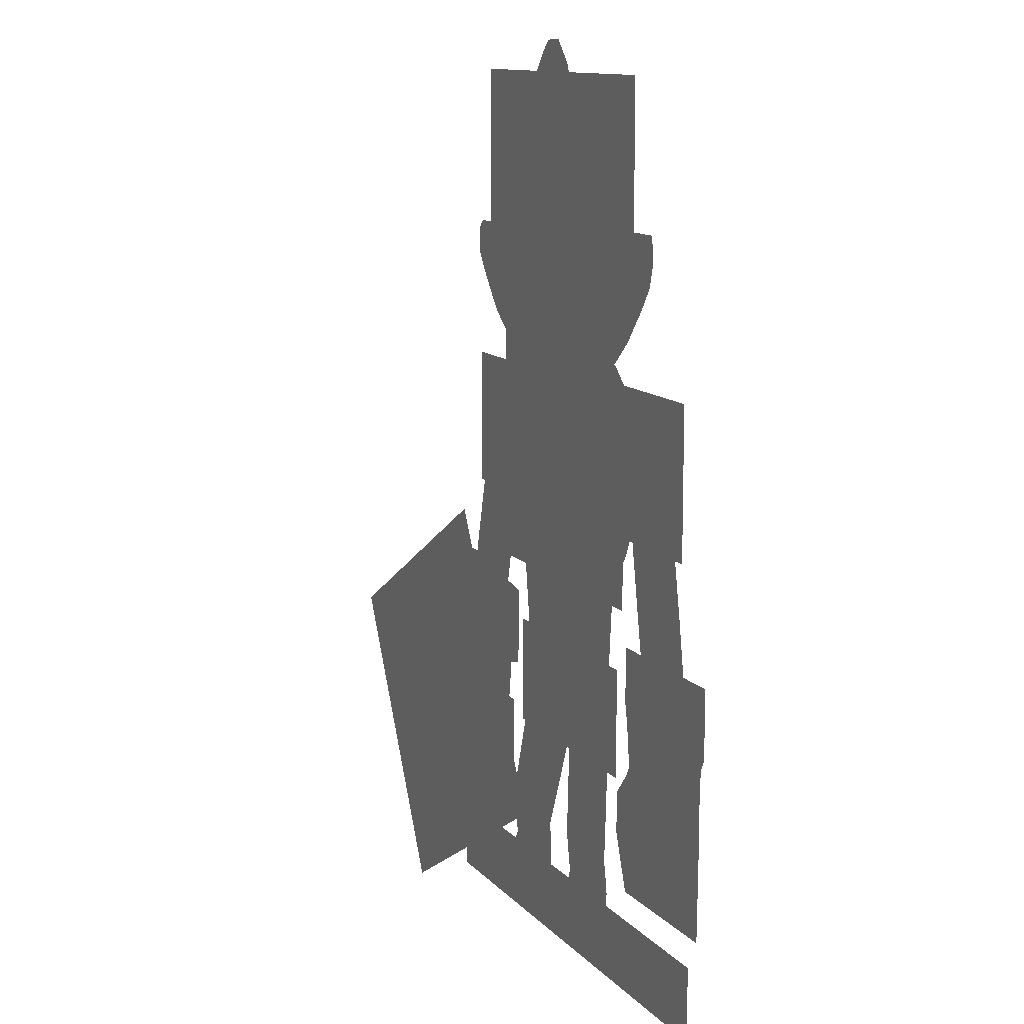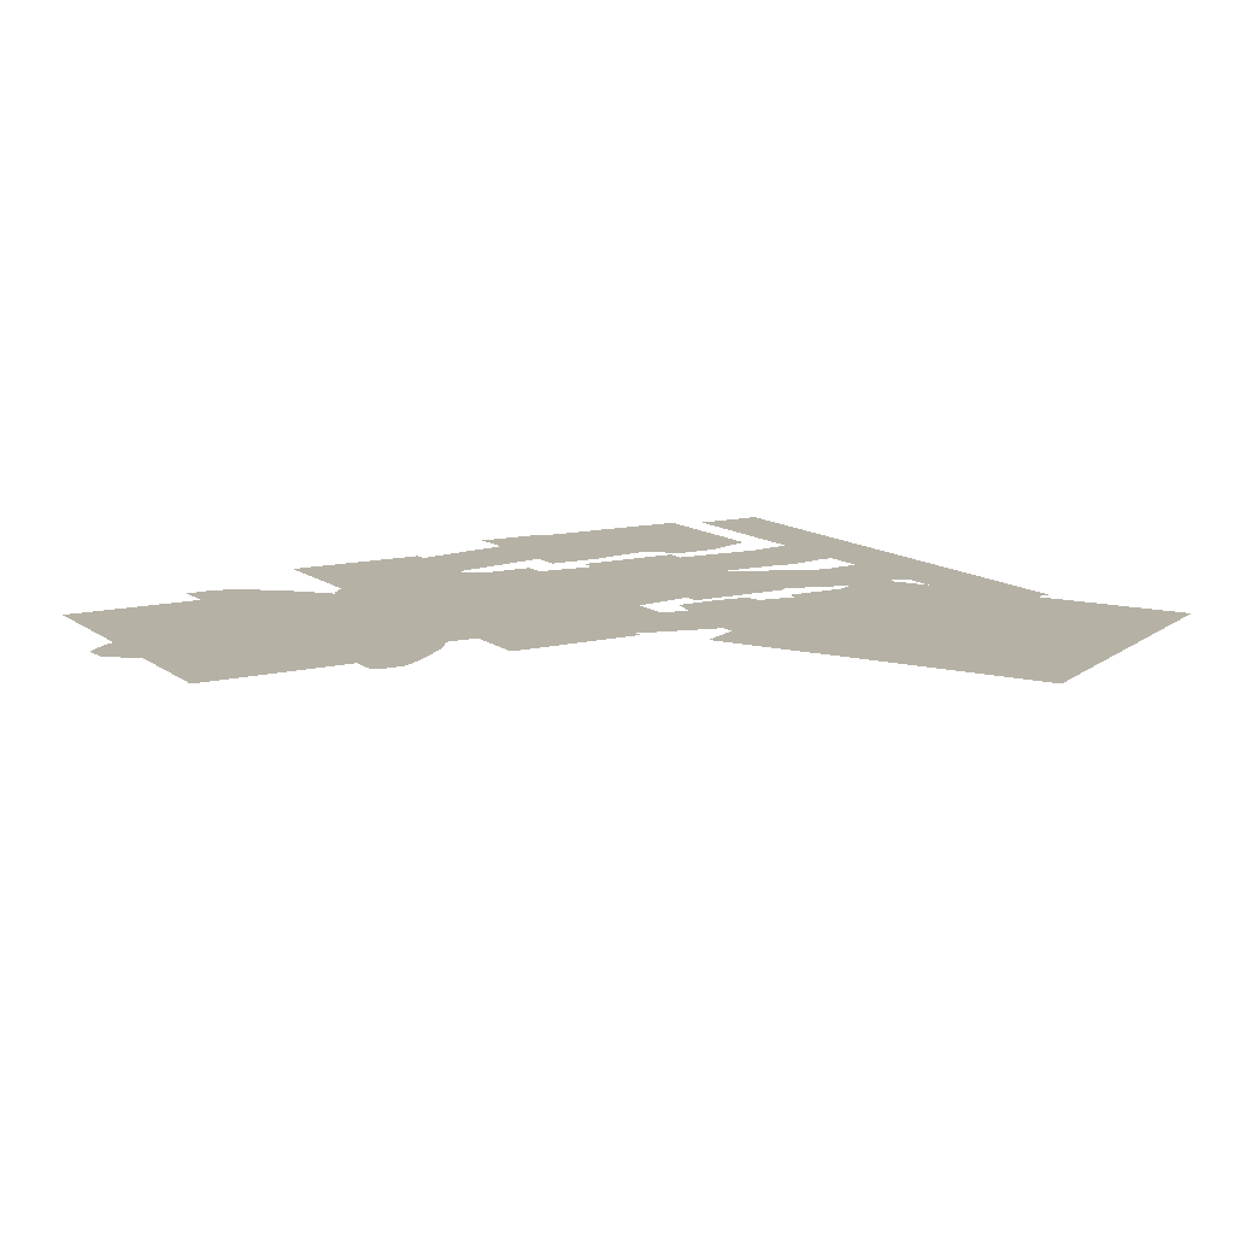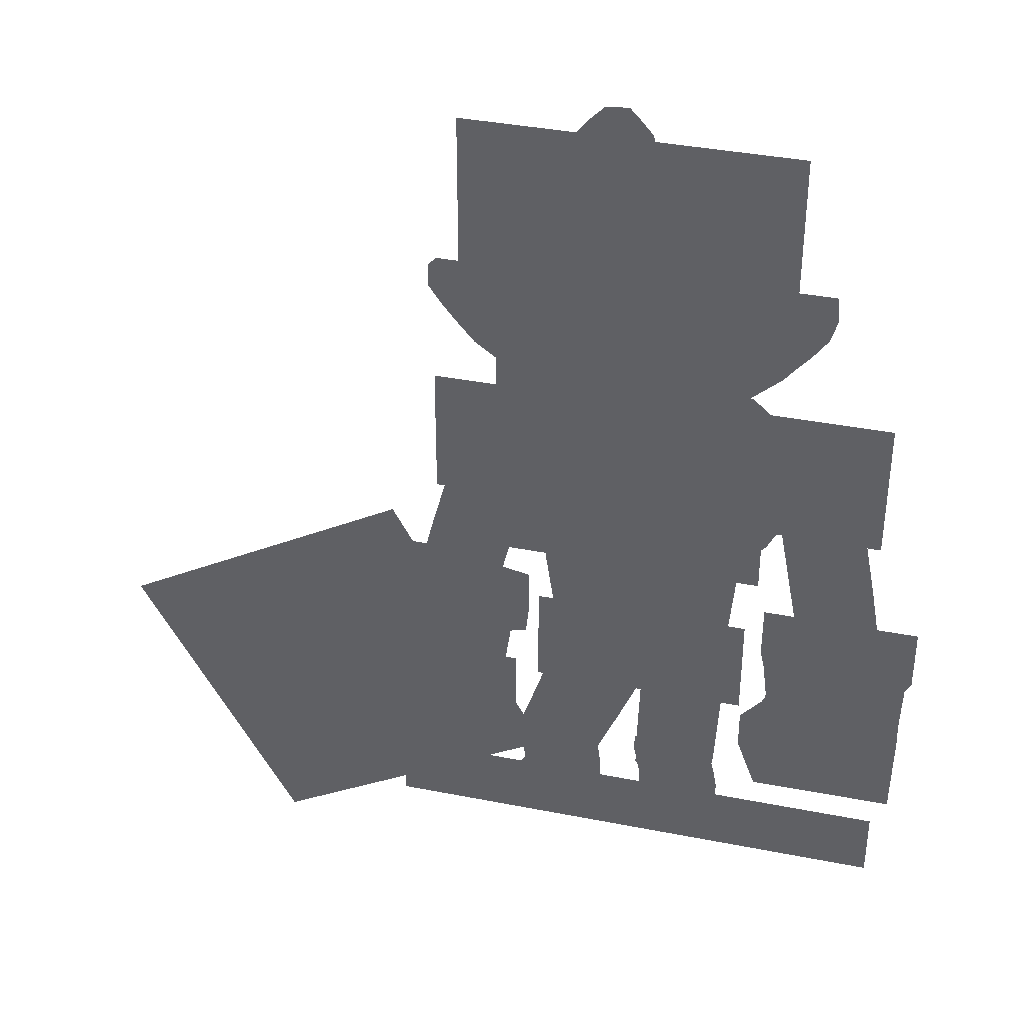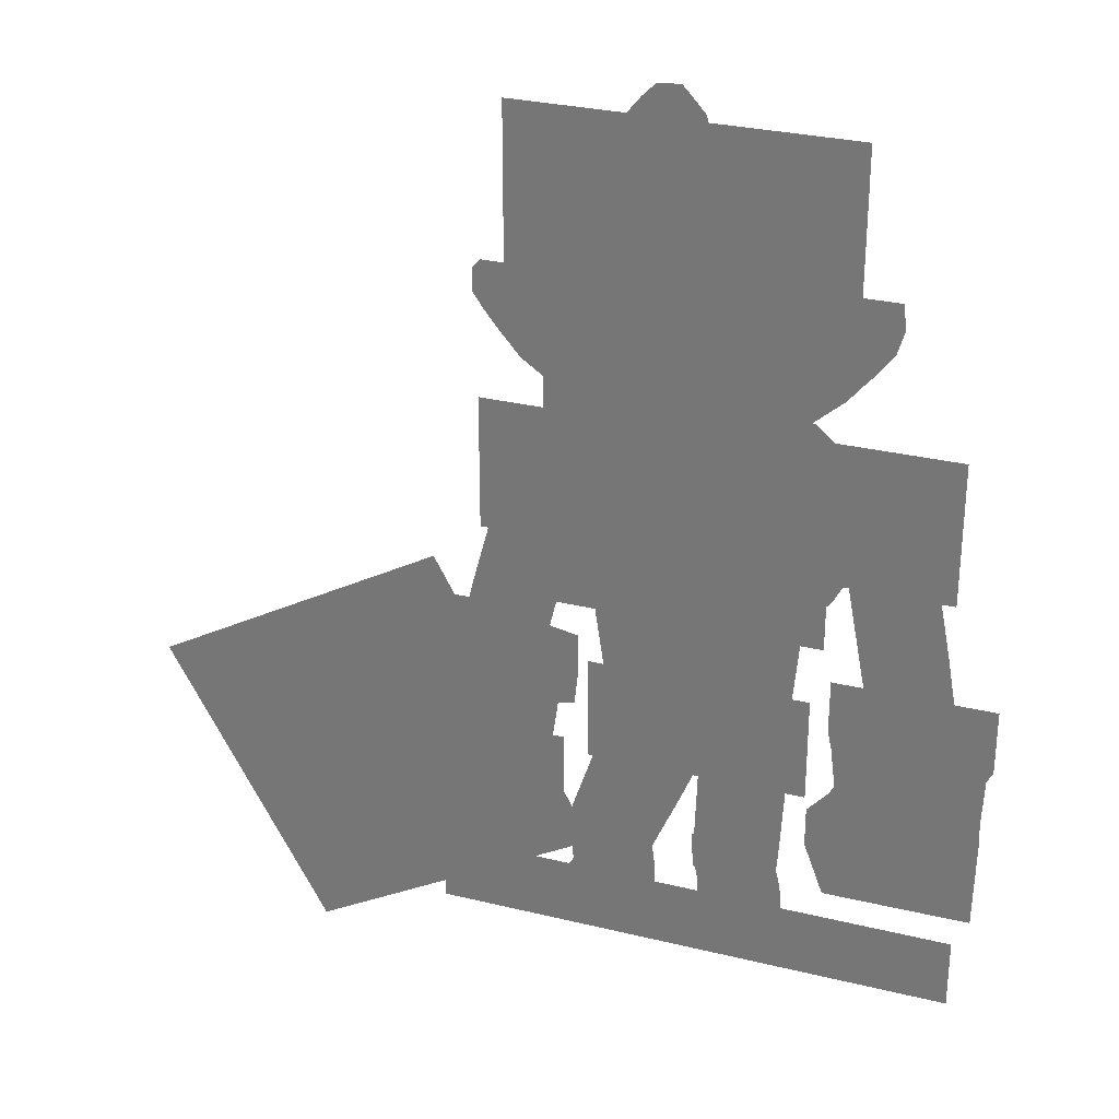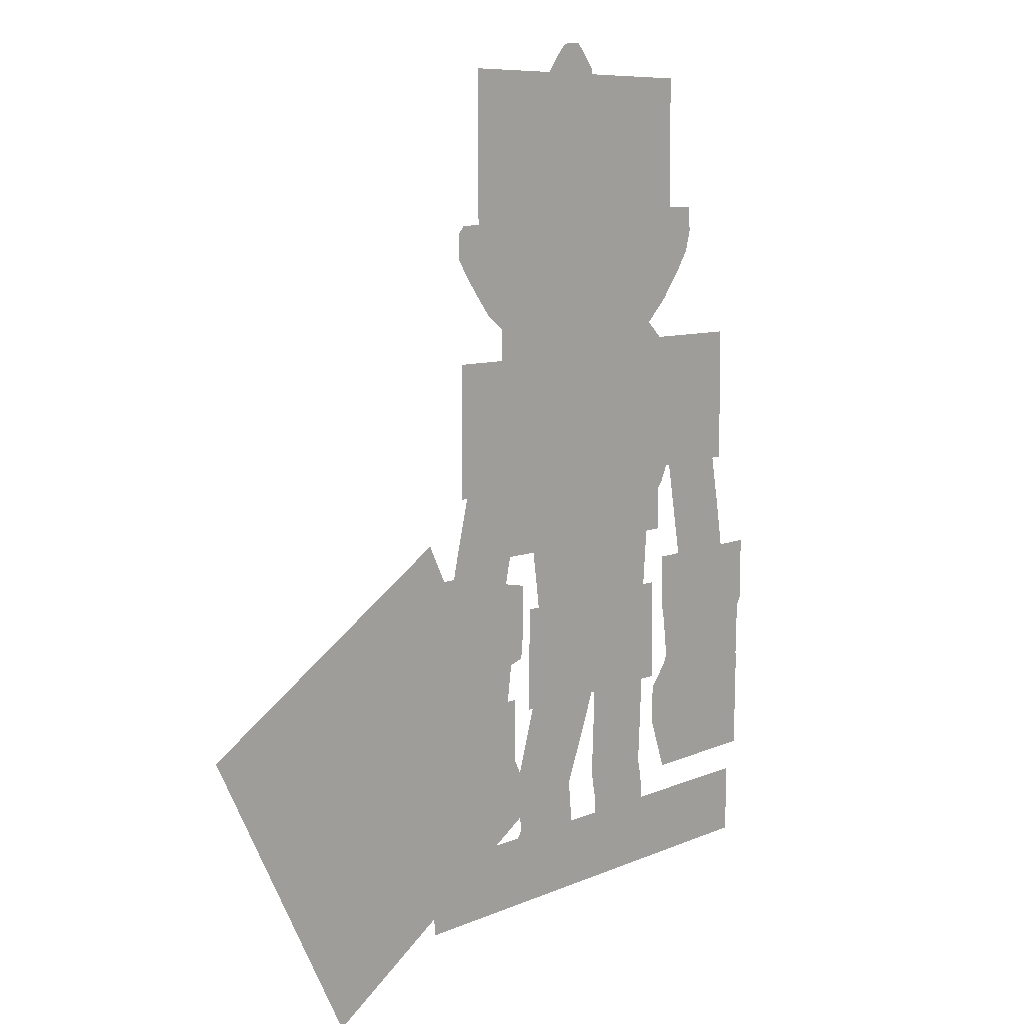
<metadata>
{"format":"obj","ext":"obj","renderer":"f3d","projection":"perspective","resolution":1024,"background":"white","views":[{"elev":11.5,"azim":66.5,"up":"+Y"},{"elev":11.9,"azim":-120.5,"up":"+Z"},{"elev":37.6,"azim":14.2,"up":"+Y"},{"elev":29.3,"azim":19.9,"up":"+Y"},{"elev":8.0,"azim":-51.0,"up":"+Y"}]}
</metadata>
<code>
g Skeleton Prefab Mesh "Spine"
v -1.186 -0.1393 0
v 1.374 -0.1393 0
v 1.374 0.2107 0
v -1.186 0.2107 0
v -1.336 0.4005 0
v -0.5557 0.4006 0
v -0.5557 0.9406 0
v -1.336 0.9405 0
v -0.6376 2.361 0
v -0.4658 2.308 0
v -0.4658 2.168 0
v -0.5775 1.74 0
v -0.588 1.7 0
v -0.5961 1.669 0
v -0.7296 1.12 0
v -1.116 1.12 0
v -1.116 1.269 0
v -0.9955 1.754 0
v -0.9859 1.79 0
v -0.9745 1.832 0
v -0.8323 2.361 0
v -0.8164 1.747 0
v -1.023 1.621 0
v -0.4857 1.52 0
v -0.4858 1.305 0
v -0.5029 1.147 0
v -0.5851 1.126 0
v -0.6055 0.9829 0
v -0.6168 0.9034 0
v -0.6301 0.8424 0
v -0.6777 0.5606 0
v -0.8818 0.5605 0
v -1.326 0.6543 0
v -1.326 0.8106 0
v -1.301 0.9987 0
v -1.295 1.041 0
v -1.297 1.087 0
v -1.308 1.322 0
v -1.258 1.621 0
v -0.9565 0.9946 0
v -0.9176 1.202 0
v -1.858 -0.4249 0
v -0.413 0.3717 0
v -1.205 1.808 0
v -2.65 1.011 0
v -1.196 0.5206 0
v -0.8258 0.5206 0
v -0.8257 0.9905 0
v -1.196 0.9906 0
v -0.5248 0.5503 0
v -0.1289 0.5504 0
v -0.1047 0.4443 0
v -0.0983 0.3824 0
v -0.08863 0.3053 0
v -0.08578 0.2198 0
v -0.08576 0.1729 0
v -0.08576 0.1215 0
v -0.1165 0.02852 0
v -0.1743 0.01101 0
v -0.5274 0.01103 0
v -0.5357 0.08968 0
v -0.5358 0.1613 0
v -0.5252 0.2147 0
v -0.5049 0.2478 0
v -0.5113 0.329 0
v -0.5199 0.3942 0
v -0.5231 0.4925 0
v -0.2898 0.1782 0
v -0.4988 0.5965 0
v -0.3389 1.081 0
v 0.1042 1.081 0
v 0.1042 0.9045 0
v -0.00227 0.6499 0
v -0.03534 0.5753 0
v -0.06596 0.5045 0
v -0.1236 0.3706 0
v -0.5158 0.3706 0
v -0.5158 0.498 0
v -0.5158 0.545 0
v -0.3169 0.5449 0
v -0.9658 2.011 0
v -0.2358 2.011 0
v -0.2359 2.671 0
v -0.9658 2.671 0
v 0.09484 0.5333 0
v 0.3135 0.5657 0
v 0.4773 0.5661 0
v 0.5018 0.4757 0
v 0.5281 0.3675 0
v 0.5442 0.2777 0
v 0.5439 0.1765 0
v 0.5438 0.1067 0
v 0.5437 0.06247 0
v 0.4751 -0.00414 0
v 0.1518 -0.004741 0
v 0.09975 0.06163 0
v 0.1144 0.1486 0
v 0.1261 0.1956 0
v 0.1276 0.2398 0
v 0.1278 0.2826 0
v 0.1106 0.3638 0
v 0.09464 0.445 0
v 0.3394 0.1598 0
v 0.1367 1.101 0
v 0.5443 1.101 0
v 0.5443 0.9536 0
v 0.5237 0.5682 0
v 0.5207 0.5104 0
v 0.5168 0.4625 0
v 0.5053 0.3568 0
v 0.1043 0.3507 0
v 0.1043 0.4663 0
v 0.1043 0.5296 0
v 0.1059 0.5799 0
v 0.1195 1.002 0
v 0.2998 0.5469 0
v 0.1367 2.841 0
v 0.3828 2.841 0
v 0.5951 2.796 0
v 0.8102 2.609 0
v 0.8142 2.328 0
v 0.7919 2.094 0
v 0.7107 1.936 0
v 0.5989 1.804 0
v 0.5811 1.746 0
v 0.5659 1.576 0
v 0.5506 1.403 0
v 0.5328 1.254 0
v 0.5176 1.101 0
v 0.3169 1.101 0
v 0.07561 1.101 0
v -0.1453 1.101 0
v -0.3257 1.101 0
v -0.3434 1.246 0
v -0.3637 1.419 0
v -0.3968 1.635 0
v -0.412 1.746 0
v -0.4272 1.787 0
v -0.5594 1.866 0
v -0.5857 2.135 0
v -0.5858 2.476 0
v -0.4781 2.735 0
v -0.285 2.841 0
v 0.07566 2.305 0
v 0.06045 1.937 0
v 0.07312 1.63 0
v 0.08582 1.371 0
v -0.2545 2.293 0
v -0.2418 1.95 0
v -0.1783 1.637 0
v -0.1733 1.358 0
v 0.355 1.602 0
v 0.3373 1.376 0
v 0.3729 1.937 0
v 0.4261 2.3 0
v -0.4357 0.8707 0
v -0.2217 0.8707 0
v -0.007756 0.8707 0
v 0.2062 0.8707 0
v 0.4202 0.8707 0
v 0.6342 0.8707 0
v 0.6342 1.131 0
v 0.6342 1.391 0
v 0.4202 1.391 0
v 0.2062 1.391 0
v -0.0078 1.391 0
v -0.2218 1.391 0
v -0.4358 1.391 0
v -0.4358 1.131 0
v -0.2218 1.131 0
v -0.0078 1.131 0
v 0.2062 1.131 0
v 0.4202 1.131 0
v 0.1843 1.681 0
v 0.6843 1.681 0
v 0.6843 2.141 0
v 0.1843 2.141 0
v -0.3057 1.561 0
v 0.2243 1.561 0
v 0.2243 2.051 0
v -0.3057 2.051 0
v -0.7357 1.681 0
v -0.2557 1.681 0
v -0.2557 2.141 0
v -0.7357 2.141 0
v -0.6739 3.329 0
v -0.5596 3.288 0
v -0.4458 3.248 0
v -0.4458 3.12 0
v -0.4458 2.956 0
v -0.4605 2.811 0
v -0.6359 2.811 0
v -0.7606 2.899 0
v -0.8563 3.009 0
v -0.9317 3.103 0
v -0.9858 3.183 0
v -0.9858 3.298 0
v -0.9462 3.341 0
v -0.8142 3.341 0
v -0.6558 2.251 0
v 0.5343 2.251 0
v 0.5342 3.711 0
v -0.6559 3.711 0
v 0.4142 3.276 0
v 0.5213 3.355 0
v 0.6373 3.398 0
v 0.7605 3.411 0
v 0.8606 3.411 0
v 0.9432 3.411 0
v 0.9542 3.286 0
v 0.923 3.177 0
v 0.849 3.076 0
v 0.7808 2.997 0
v 0.7214 2.925 0
v 0.6402 2.854 0
v 0.5648 2.789 0
v 0.4618 2.751 0
v 0.4142 2.751 0
v 0.4142 2.88 0
v 0.4142 3.051 0
v -0.5657 2.841 0
v -0.2358 2.841 0
v -0.2358 3.171 0
v -0.5658 3.171 0
v -0.1158 2.811 0
v 0.2742 2.811 0
v 0.2742 3.201 0
v -0.1159 3.201 0
v -0.4758 2.521 0
v 0.06419 2.521 0
v 0.06423 2.971 0
v -0.4758 2.971 0
v -0.8358 3.331 0
v -0.6072 3.331 0
v -0.3786 3.331 0
v -0.1501 3.331 0
v 0.07845 3.331 0
v 0.307 3.331 0
v 0.5357 3.331 0
v 0.7642 3.331 0
v 0.7641 3.711 0
v 0.7641 4.091 0
v 0.5355 4.091 0
v 0.307 4.091 0
v 0.07836 4.091 0
v -0.1502 4.091 0
v -0.3787 4.091 0
v -0.6072 4.091 0
v -0.8358 4.091 0
v -0.8358 3.711 0
v -0.6073 3.711 0
v -0.3787 3.711 0
v -0.1501 3.711 0
v 0.07847 3.711 0
v 0.307 3.711 0
v 0.5356 3.711 0
v 0.5584 3.994 0
v 0.6233 3.986 0
v 0.6743 3.933 0
v 0.6742 3.836 0
v 0.6539 3.732 0
v 0.6081 3.624 0
v 0.5565 3.557 0
v 0.4763 3.494 0
v 0.3788 3.448 0
v 0.2643 3.421 0
v 0.163 3.392 0
v 0.06367 3.391 0
v -0.08155 3.391 0
v -0.1962 3.391 0
v -0.3107 3.453 0
v -0.3967 3.415 0
v -0.4903 3.448 0
v -0.5991 3.478 0
v -0.6851 3.543 0
v -0.7271 3.625 0
v -0.7459 3.707 0
v -0.7459 3.801 0
v -0.7459 3.902 0
v -0.689 3.944 0
v -0.6049 3.929 0
v -0.519 3.904 0
v -0.4655 3.868 0
v -0.4158 3.826 0
v -0.377 3.789 0
v -0.3463 3.808 0
v -0.3566 3.877 0
v -0.328 4.002 0
v -0.286 4.086 0
v -0.2173 4.172 0
v -0.1542 4.235 0
v -0.09311 4.241 0
v -0.04155 4.241 0
v 0.002396 4.195 0
v 0.06539 4.124 0
v 0.09027 4.04 0
v 0.117 3.96 0
v 0.1304 3.879 0
v 0.1285 3.813 0
v 0.1707 3.82 0
v 0.2413 3.899 0
v 0.3215 3.929 0
v 0.396 3.96 0
v 0.4705 3.984 0
v 0.143 3.755 0
v 0.1285 3.695 0
v 0.1065 3.619 0
v 0.09307 3.553 0
v 0.07959 3.47 0
v 0.1167 3.763 0
v 0.1016 3.696 0
v 0.07005 3.621 0
v 0.03771 3.56 0
v -0.002642 3.502 0
v -0.03897 3.451 0
v -0.333 3.737 0
v -0.3188 3.676 0
v -0.2943 3.621 0
v -0.2643 3.563 0
v -0.2469 3.522 0
v -0.2248 3.47 0
v -0.356 3.729 0
v -0.3346 3.669 0
v -0.3227 3.609 0
v -0.3156 3.544 0
v -0.3132 3.495 0
v -0.6958 3.291 0
v 0.5942 3.291 0
v 0.5941 3.521 0
v -0.6958 3.521 0
v 0.8575 2.496 0
v 0.9636 2.501 0
v 1.09 2.501 0
v 1.129 2.375 0
v 1.251 1.751 0
v 1.26 1.701 0
v 1.266 1.67 0
v 1.294 1.504 0
v 1.294 1.392 0
v 1.094 1.351 0
v 0.9208 1.351 0
v 0.8923 1.439 0
v 0.8585 1.616 0
v 0.8521 1.649 0
v 0.8412 1.706 0
v 0.7243 2.322 0
v 0.7242 2.469 0
v 1.057 1.682 0
v 0.5543 2.021 0
v 1.264 2.021 0
v 1.264 2.721 0
v 0.5542 2.721 0
v 0.7263 1.521 0
v 1.494 1.521 0
v 1.494 1.198 0
v 1.465 1.15 0
v 1.456 0.9306 0
v 1.456 0.8769 0
v 1.459 0.8203 0
v 1.451 0.3555 0
v 0.7413 0.3507 0
v 0.6444 0.6087 0
v 0.6444 0.8054 0
v 0.7502 0.9246 0
v 0.7676 0.9616 0
v 0.7676 0.9893 0
v 0.7448 1.168 0
v 0.725 1.257 0
v 1.109 0.9204 0
g Skeleton Prefab Mesh "Spine"_0
f 4 3 2
f 1 4 2
f 8 7 6
f 5 8 6
f 22 14 15
f 18 19 22
f 17 18 22
f 17 22 15
f 16 17 15
f 9 10 11
f 9 11 21
f 21 11 20
f 19 20 22
f 11 22 20
f 22 11 12
f 22 12 13
f 22 13 14
f 34 32 33
f 40 32 34
f 30 32 40
f 30 31 32
f 35 40 34
f 40 29 30
f 40 28 29
f 35 36 40
f 41 28 40
f 41 27 28
f 37 40 36
f 41 40 37
f 38 41 37
f 25 27 41
f 25 26 27
f 38 23 41
f 38 39 23
f 24 41 23
f 24 25 41
f 45 44 43
f 42 45 43
f 49 48 47
f 46 49 47
f 68 55 56
f 68 56 57
f 57 59 68
f 62 63 64
f 64 61 62
f 64 68 61
f 61 68 60
f 60 68 59
f 57 58 59
f 68 64 65
f 50 51 67
f 51 52 67
f 67 52 66
f 66 52 53
f 66 53 65
f 53 54 68
f 68 65 53
f 54 55 68
f 73 74 80
f 80 74 75
f 79 69 80
f 79 80 78
f 80 75 76
f 77 78 80
f 77 80 76
f 70 71 72
f 70 72 73
f 70 73 80
f 80 69 70
f 84 83 82
f 81 84 82
f 92 94 103
f 95 103 94
f 96 97 95
f 98 103 97
f 103 95 97
f 92 93 94
f 98 99 103
f 103 91 92
f 89 90 103
f 86 89 103
f 88 89 86
f 100 103 99
f 87 88 86
f 90 91 103
f 100 86 103
f 101 86 100
f 102 86 101
f 102 85 86
f 112 113 116
f 116 109 110
f 111 112 116
f 111 116 110
f 104 105 106
f 115 104 106
f 115 106 116
f 106 107 116
f 116 114 115
f 113 114 116
f 116 107 108
f 116 108 109
f 155 123 154
f 155 122 123
f 144 155 154
f 140 148 149
f 144 145 148
f 155 121 122
f 140 141 148
f 141 142 148
f 142 143 148
f 143 144 148
f 117 155 144
f 117 118 155
f 155 120 121
f 155 119 120
f 118 119 155
f 143 117 144
f 147 132 151
f 135 151 134
f 151 146 147
f 135 150 151
f 150 146 151
f 152 147 146
f 153 152 127
f 152 153 147
f 152 126 127
f 136 150 135
f 152 125 126
f 152 154 125
f 146 154 152
f 150 145 146
f 145 154 146
f 137 150 136
f 137 149 150
f 149 145 150
f 154 124 125
f 138 149 137
f 139 149 138
f 154 123 124
f 140 149 139
f 145 144 154
f 148 145 149
f 153 127 128
f 134 132 133
f 147 131 132
f 153 128 130
f 128 129 130
f 131 147 130
f 134 151 132
f 147 153 130
f 169 157 156
f 173 161 160
f 169 170 157
f 172 173 160
f 167 171 170
f 167 166 171
f 171 159 158
f 171 172 159
f 166 172 171
f 166 165 172
f 165 173 172
f 170 171 158
f 165 164 173
f 172 160 159
f 164 162 173
f 164 163 162
f 168 167 170
f 168 170 169
f 173 162 161
f 170 158 157
f 177 176 175
f 174 177 175
f 181 180 179
f 178 181 179
f 185 184 183
f 182 185 183
f 187 188 189
f 190 191 192
f 189 190 193
f 190 192 193
f 187 189 194
f 196 197 198
f 199 195 196
f 198 199 196
f 199 186 195
f 187 194 186
f 186 194 195
f 189 193 194
f 203 202 201
f 200 203 201
f 220 214 215
f 220 213 214
f 220 205 213
f 219 215 216
f 220 215 219
f 220 204 205
f 218 219 217
f 219 216 217
f 205 206 213
f 207 212 206
f 212 213 206
f 207 211 212
f 210 207 208
f 210 211 207
f 209 210 208
f 224 223 222
f 221 224 222
f 228 227 226
f 225 228 226
f 232 231 230
f 229 232 230
f 245 255 254
f 255 239 238
f 255 256 239
f 256 240 239
f 256 241 240
f 250 234 233
f 250 251 234
f 251 235 234
f 246 254 253
f 253 237 236
f 251 252 235
f 252 236 235
f 252 253 236
f 253 254 237
f 254 238 237
f 254 255 238
f 249 251 250
f 249 248 251
f 248 252 251
f 248 247 252
f 247 253 252
f 247 246 253
f 246 245 254
f 245 244 255
f 244 256 255
f 244 243 256
f 243 241 256
f 243 242 241
f 278 279 280
f 278 280 281
f 281 277 278
f 281 282 277
f 282 276 277
f 282 283 276
f 283 284 276
f 285 316 322
f 322 317 323
f 323 318 324
f 324 319 325
f 284 322 276
f 325 320 326
f 285 322 284
f 275 276 322
f 275 322 274
f 274 322 323
f 323 324 273
f 324 325 273
f 326 272 325
f 326 321 271
f 274 323 273
f 326 271 272
f 272 273 325
f 288 289 286
f 292 293 294
f 294 290 292
f 291 292 290
f 290 294 295
f 290 295 296
f 289 296 297
f 296 289 290
f 323 317 318
f 320 321 326
f 310 306 311
f 312 311 307
f 314 309 315
f 299 310 316
f 287 288 286
f 298 316 297
f 299 316 298
f 310 311 316
f 289 316 286
f 316 312 317
f 316 311 312
f 317 312 318
f 318 312 319
f 319 312 313
f 313 314 319
f 319 314 320
f 314 315 320
f 320 315 321
f 321 315 269
f 269 315 268
f 321 269 270
f 271 321 270
f 314 313 309
f 310 299 305
f 313 312 308
f 318 319 324
f 319 320 325
f 285 286 316
f 322 316 317
f 316 289 297
f 259 260 257
f 260 261 257
f 257 258 259
f 261 262 304
f 261 304 257
f 304 262 303
f 303 262 302
f 263 302 262
f 299 300 305
f 310 305 306
f 311 306 307
f 312 307 308
f 302 263 264
f 302 264 300
f 301 302 300
f 305 300 264
f 306 305 264
f 306 264 265
f 306 265 307
f 313 308 309
f 265 266 307
f 307 266 308
f 266 267 308
f 308 267 309
f 309 268 315
f 268 309 267
f 330 329 328
f 327 330 328
f 343 348 342
f 338 339 340
f 342 348 340
f 337 338 348
f 338 340 348
f 342 340 341
f 346 347 331
f 332 346 331
f 332 333 334
f 334 346 332
f 346 334 345
f 334 335 348
f 334 348 345
f 348 335 336
f 345 348 344
f 344 348 343
f 336 337 348
f 352 351 350
f 349 352 350
f 369 357 358
f 362 363 364
f 358 359 369
f 369 359 360
f 364 369 362
f 369 361 362
f 361 369 360
f 355 356 354
f 353 354 368
f 356 368 354
f 356 369 368
f 369 367 368
f 356 357 369
f 366 367 369
f 366 369 365
f 364 365 369

</code>
